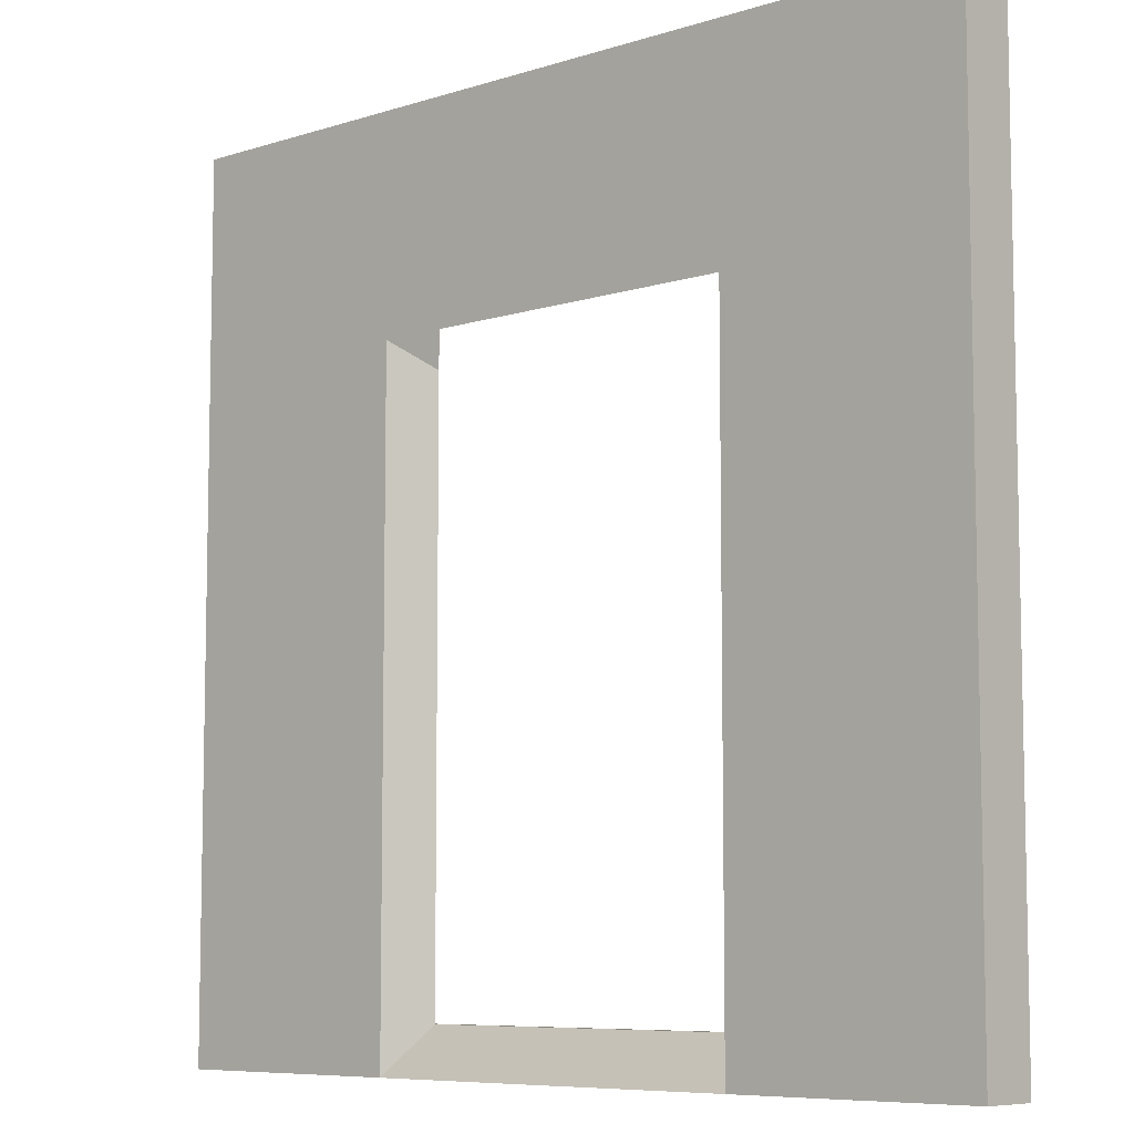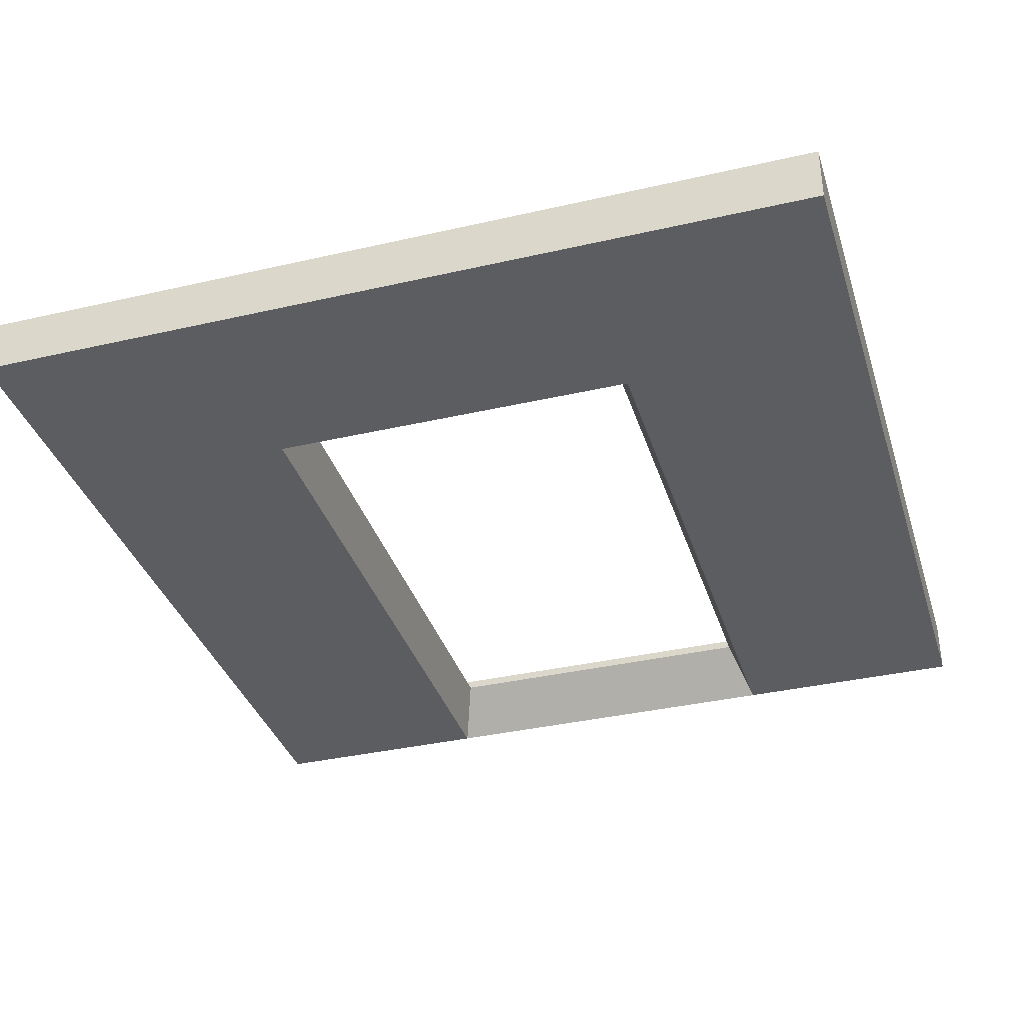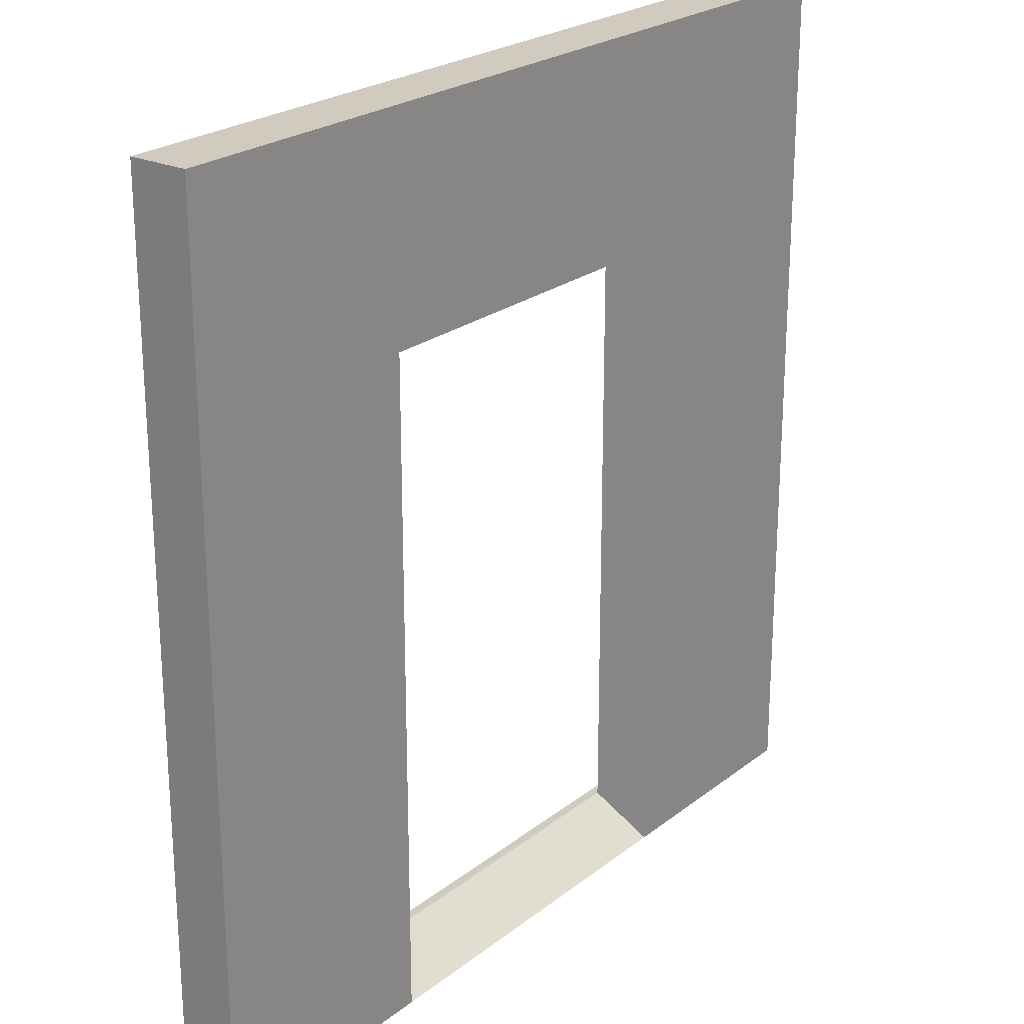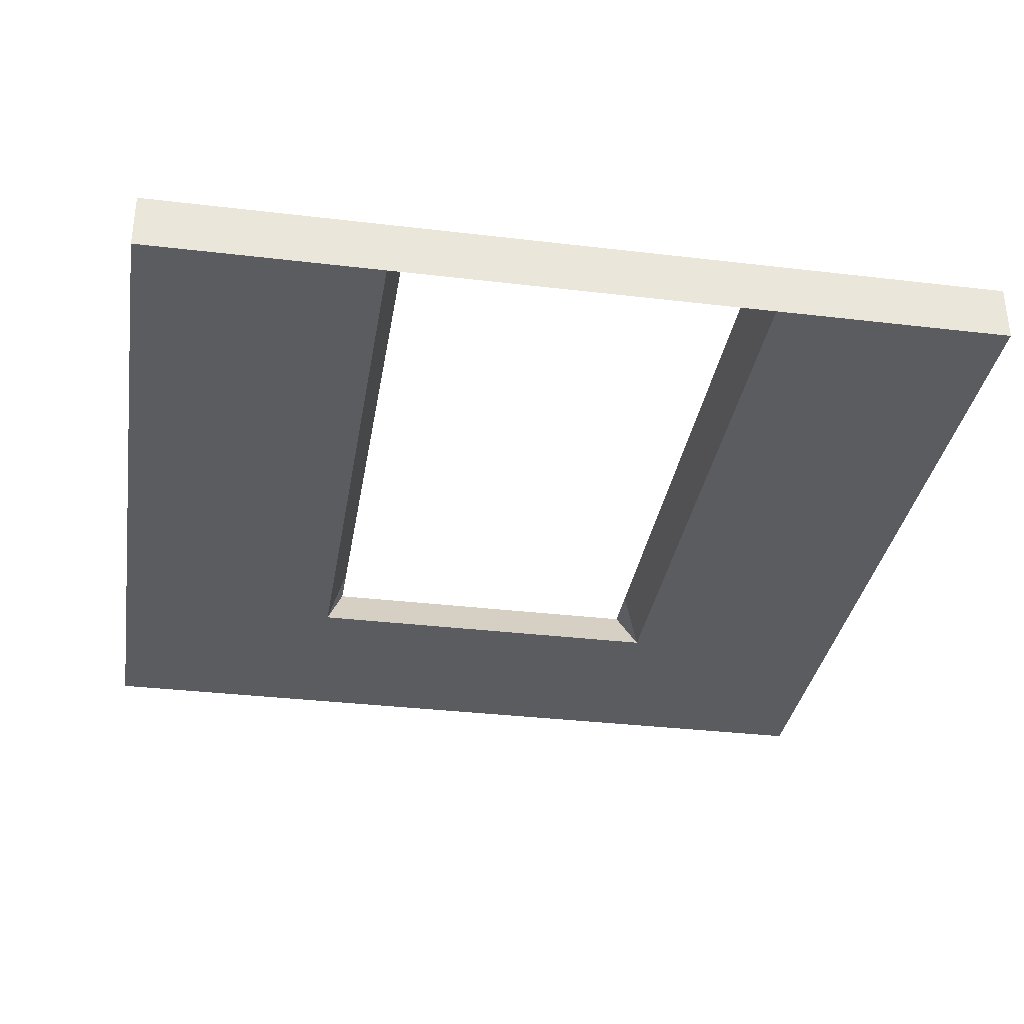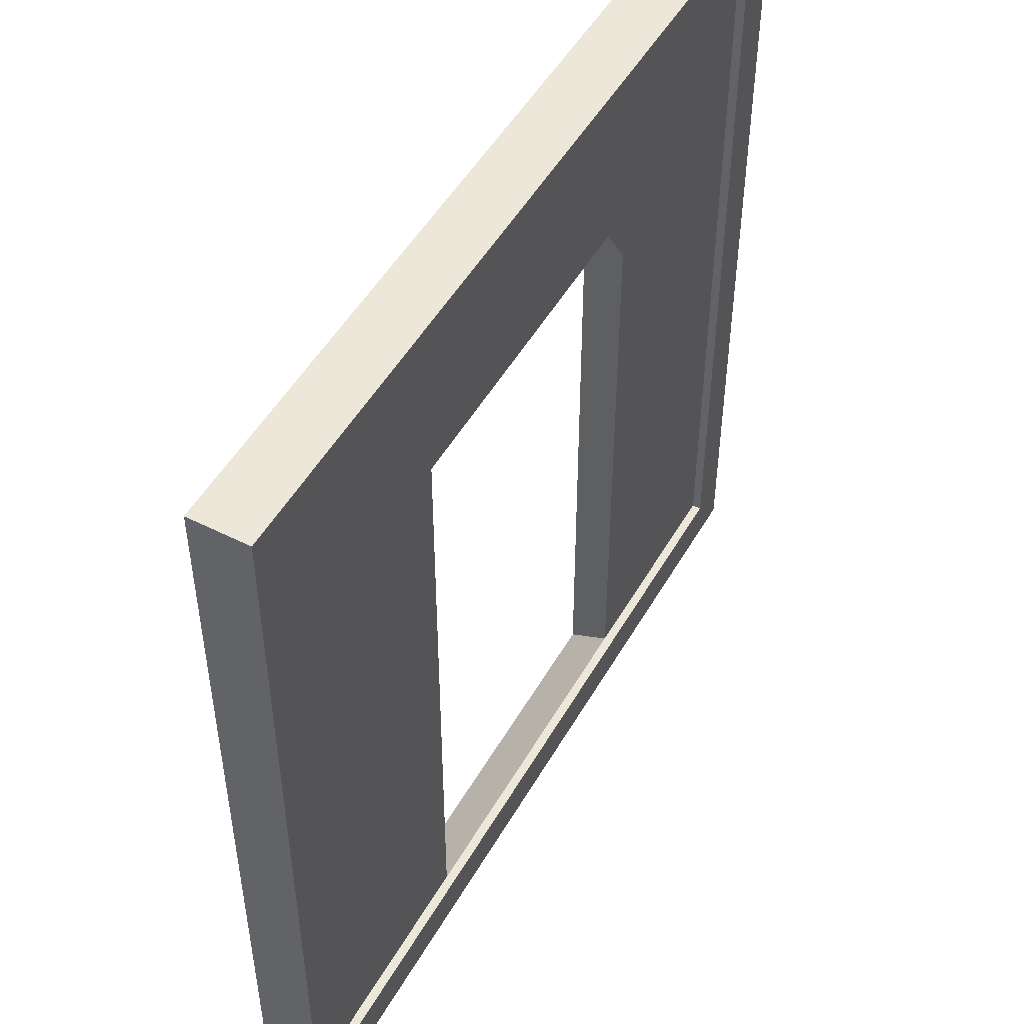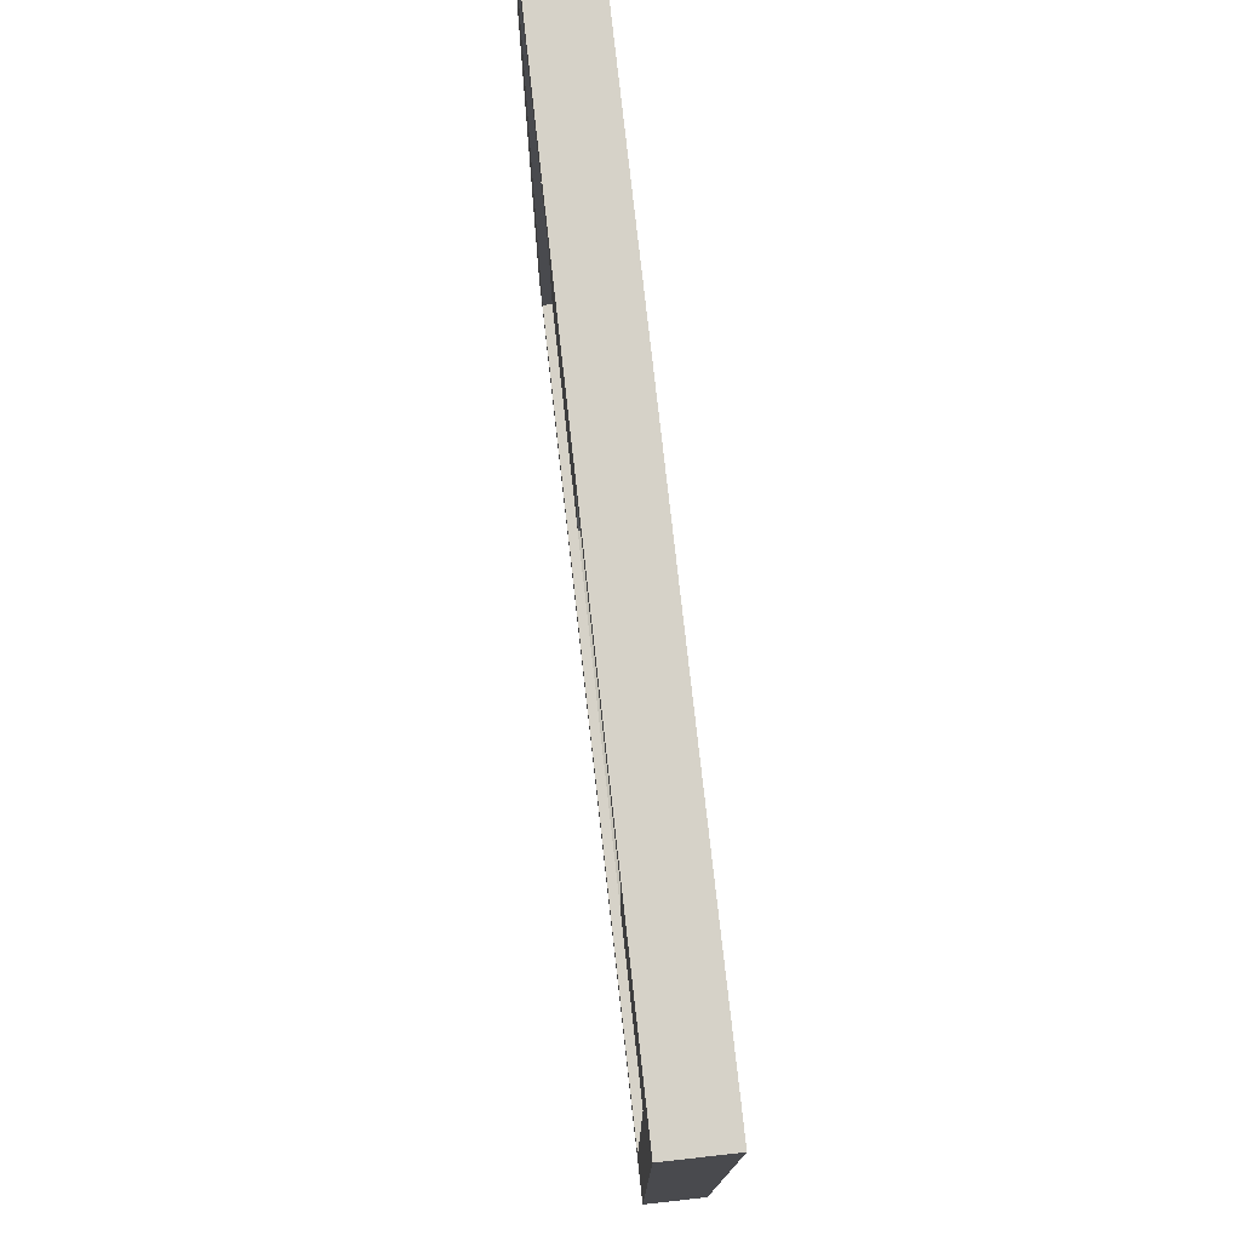
<metadata>
{"format":"obj","ext":"obj","renderer":"f3d","projection":"perspective","resolution":1024,"background":"white","views":[{"elev":-7.6,"azim":-138.0,"up":"+Y"},{"elev":-36.0,"azim":-163.2,"up":"+Z"},{"elev":23.4,"azim":127.8,"up":"+Y"},{"elev":-33.8,"azim":-9.2,"up":"+Z"},{"elev":50.2,"azim":-61.0,"up":"+Y"},{"elev":77.5,"azim":83.6,"up":"+Y"}]}
</metadata>
<code>
g default
v 291.3 -1068 600.6
v 591.3 -1068 600.6
v 291.3 -767.7 600.6
v 591.3 -767.7 600.6
v 291.3 -767.7 580.6
v 591.3 -767.7 580.6
v 291.3 -1068 580.6
v 591.3 -1068 580.6
v 305.7 -1052 600.6
v 577 -1052 600.6
v 577 -783.3 600.6
v 305.7 -783.3 600.6
v 305.7 -1052 597.5
v 577 -1052 597.5
v 577 -783.3 597.5
v 305.7 -783.3 597.5
v 305.7 -849.3 600.6
v 291.3 -841.3 600.6
v 291.3 -841.3 580.6
v 591.3 -841.3 580.6
v 591.3 -841.3 600.6
v 577 -849.3 600.6
v 577 -849.3 597.5
v 305.7 -849.3 597.5
v 381.4 -783.3 600.6
v 375 -767.7 600.6
v 375 -767.7 580.6
v 375 -841.3 580.6
v 375 -1068 580.6
v 375 -1068 600.6
v 381.4 -1052 600.6
v 381.4 -1052 597.5
v 381.4 -849.3 597.5
v 381.4 -783.3 597.5
v 501.6 -783.3 600.6
v 508 -767.7 600.6
v 508 -767.7 580.6
v 508 -841.3 580.6
v 508 -1068 580.6
v 508 -1068 600.6
v 501.6 -1052 600.6
v 501.6 -1052 597.5
v 501.6 -849.3 597.5
v 501.6 -783.3 597.5
v 577 -831.6 597.5
v 501.6 -831.6 597.5
v 381.4 -831.6 597.5
v 305.7 -831.6 597.5
v 305.7 -831.6 600.6
v 291.3 -821.6 600.6
v 291.3 -821.6 580.6
v 375 -821.6 580.6
v 508 -821.6 580.6
v 591.3 -821.6 580.6
v 591.3 -821.6 600.6
v 577 -831.6 600.6
g WallDoor
f 13 32 33 24
f 3 26 27 5
f 19 28 29 7
f 7 29 30 1
f 2 8 20 21
f 7 1 18 19
f 30 31 9 1
f 56 22 21 55
f 36 35 11 4
f 17 18 1 9
f 9 31 32 13
f 10 22 23 14
f 34 25 12 16
f 24 17 9 13
f 19 18 50 51
f 51 52 28 19
f 21 20 54 55
f 23 22 56 45
f 24 33 47 48
f 49 17 24 48
f 27 26 36 37
f 28 52 53 38
f 30 29 39 40
f 32 31 41 42
f 44 35 25 34
f 37 36 4 6
f 38 53 54 20
f 39 38 20 8
f 40 39 8 2
f 42 41 10 14
f 43 42 14 23
f 46 43 23 45
f 11 35 44 15
f 38 39 42 43
f 39 29 32 42
f 29 28 33 32
f 44 46 45 15
f 34 47 46 44
f 48 47 34 16
f 12 49 48 16
f 51 50 3 5
f 5 27 52 51
f 53 52 27 37
f 54 53 37 6
f 55 54 6 4
f 45 56 11 15
f 28 38 46 47
f 50 18 17 49
f 50 49 12 3
f 21 22 10 2
f 56 55 4 11
f 26 3 12 25
f 26 25 35 36
f 41 40 2 10
f 41 31 30 40

</code>
